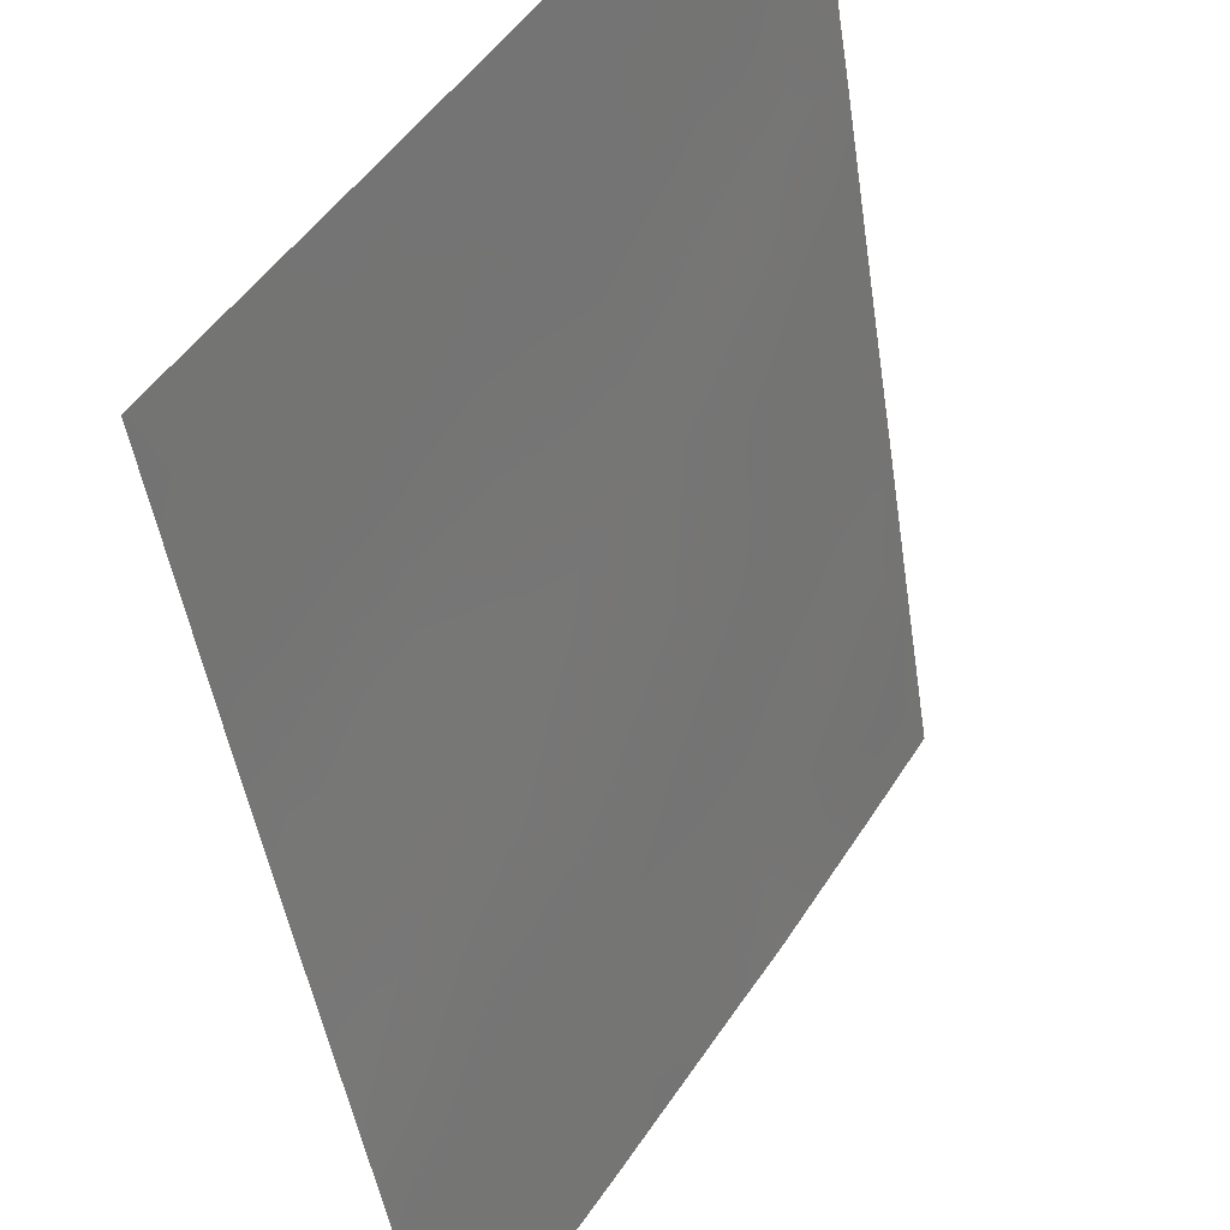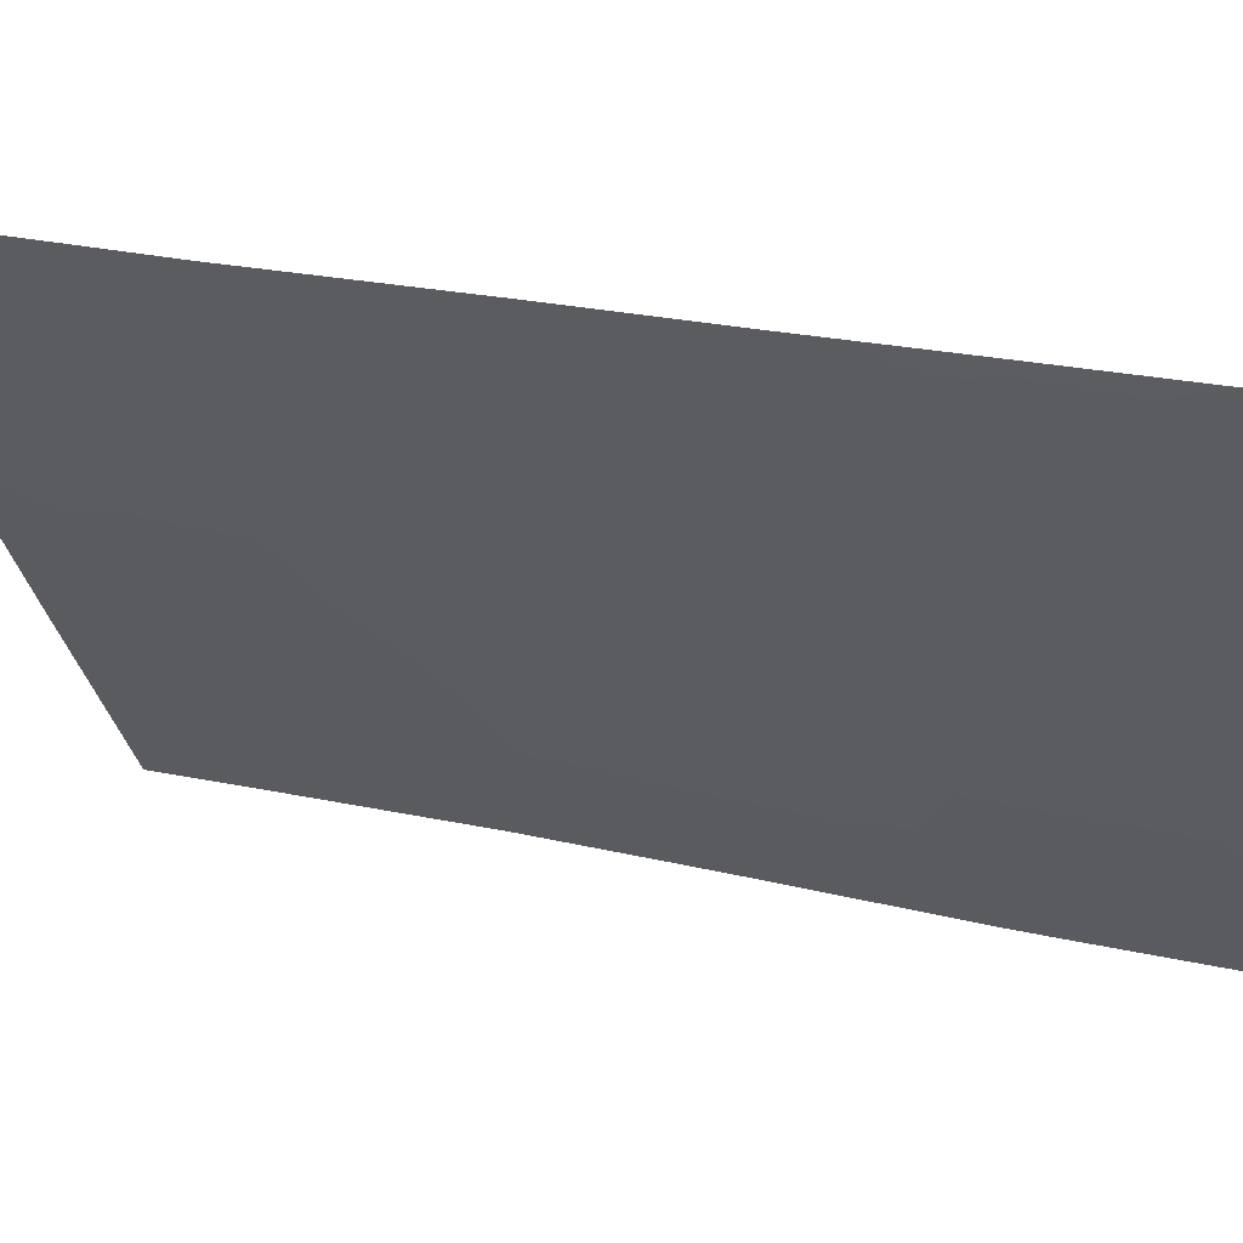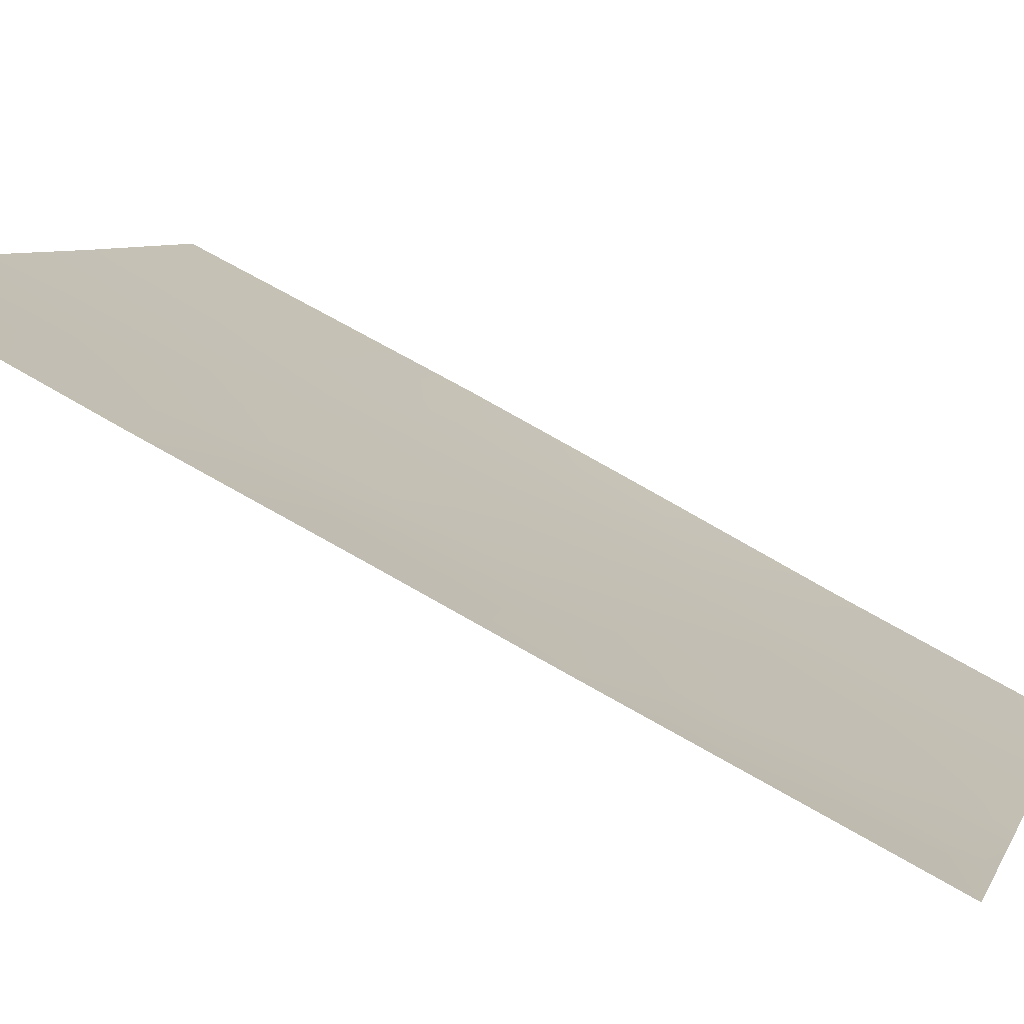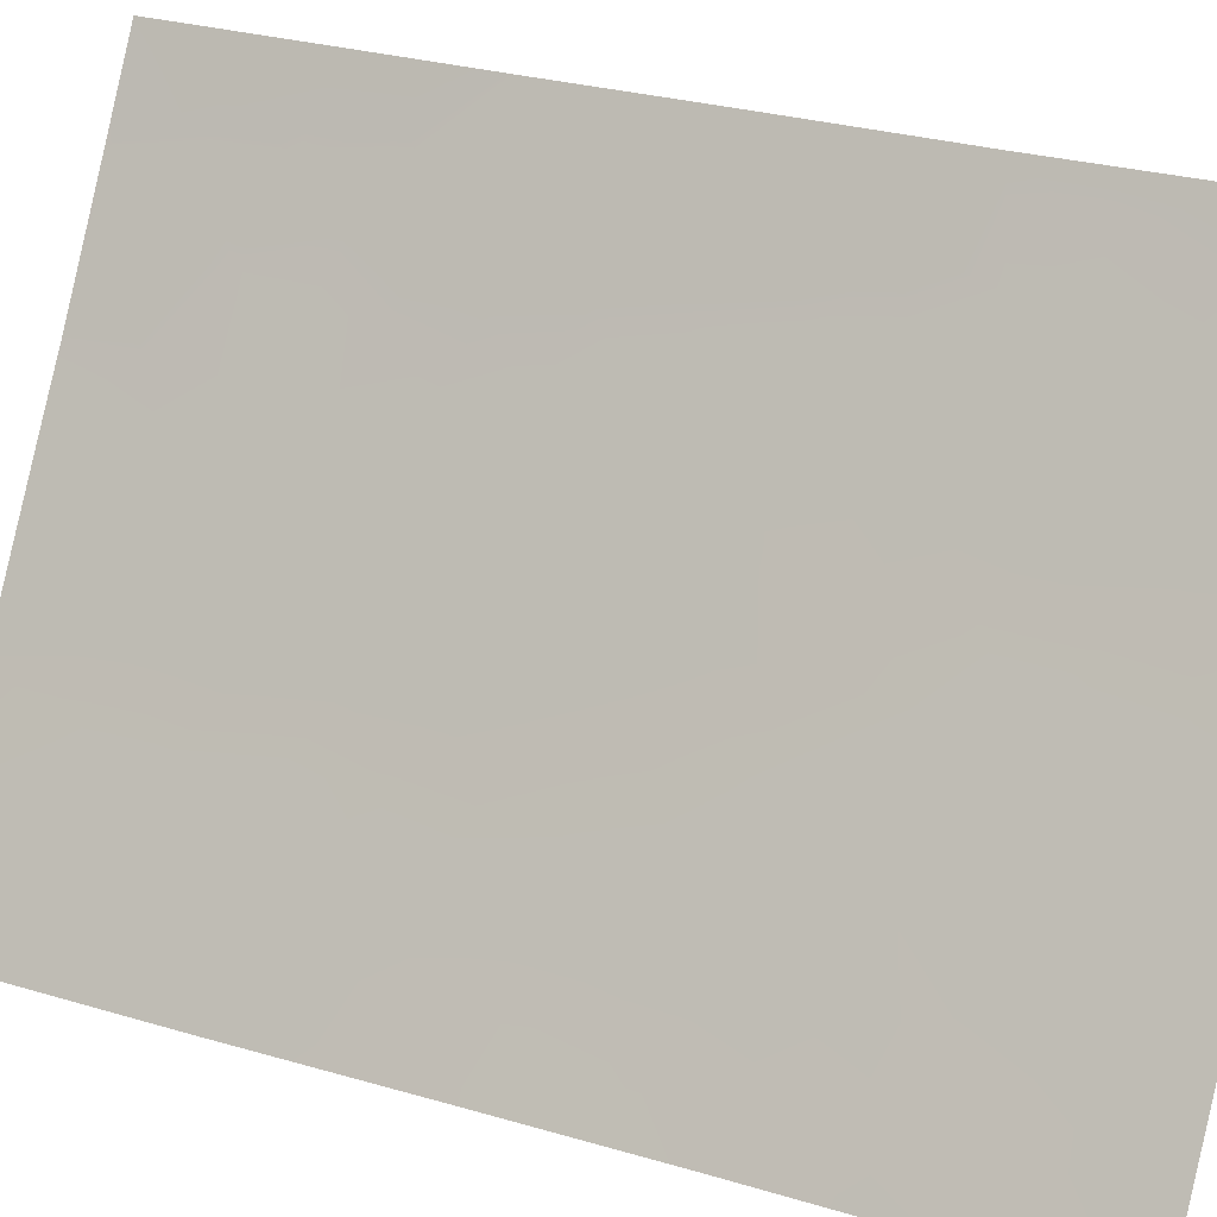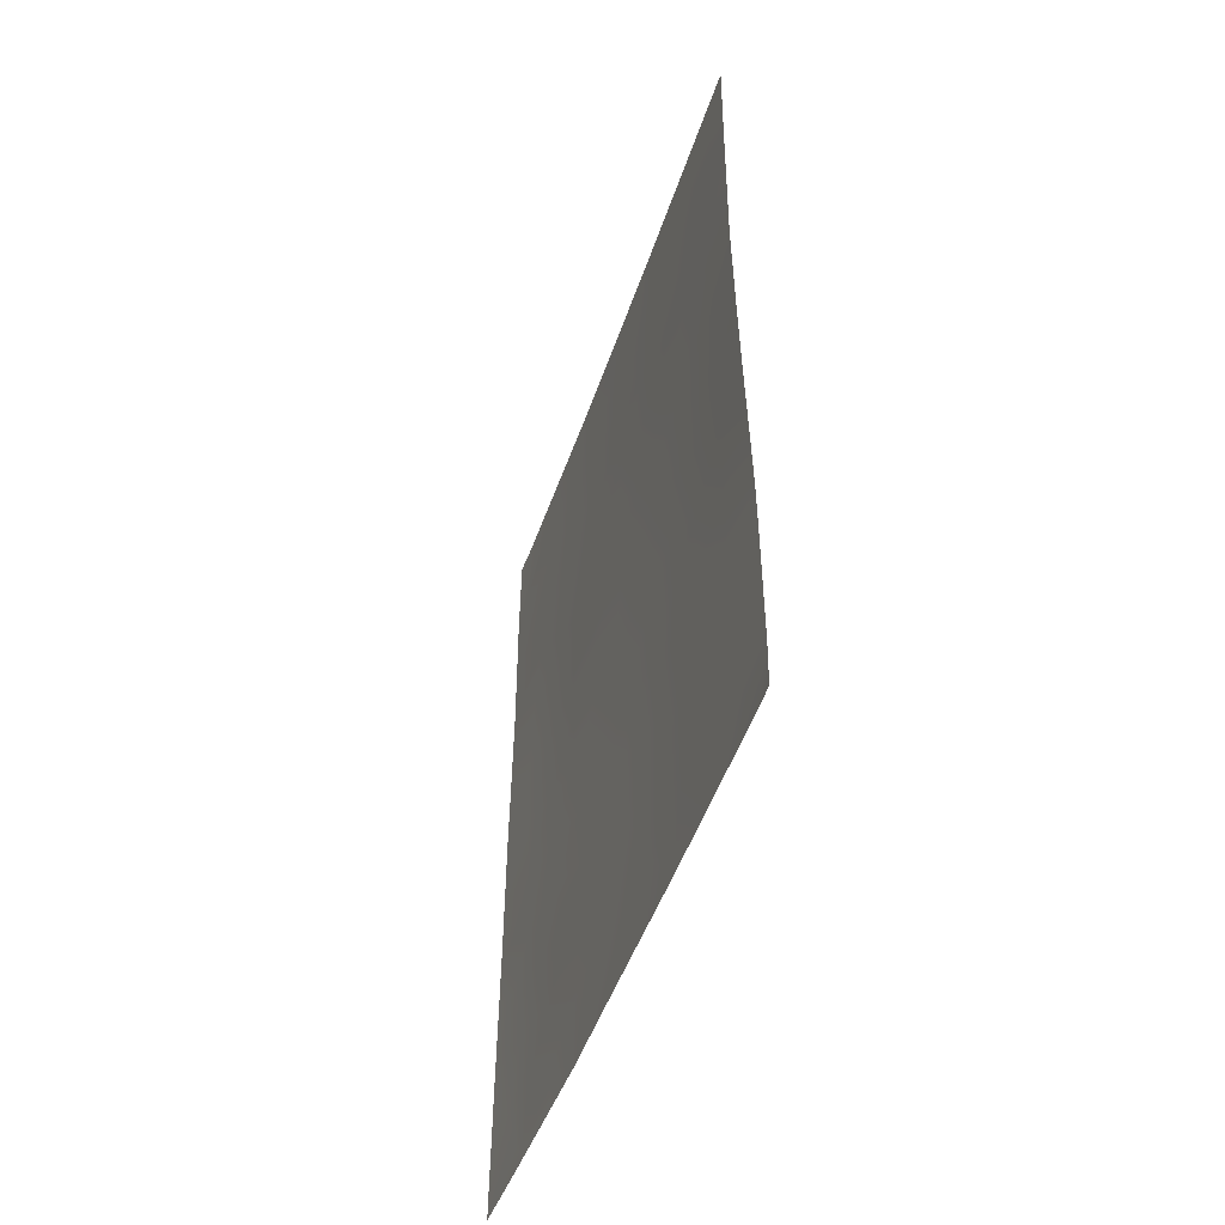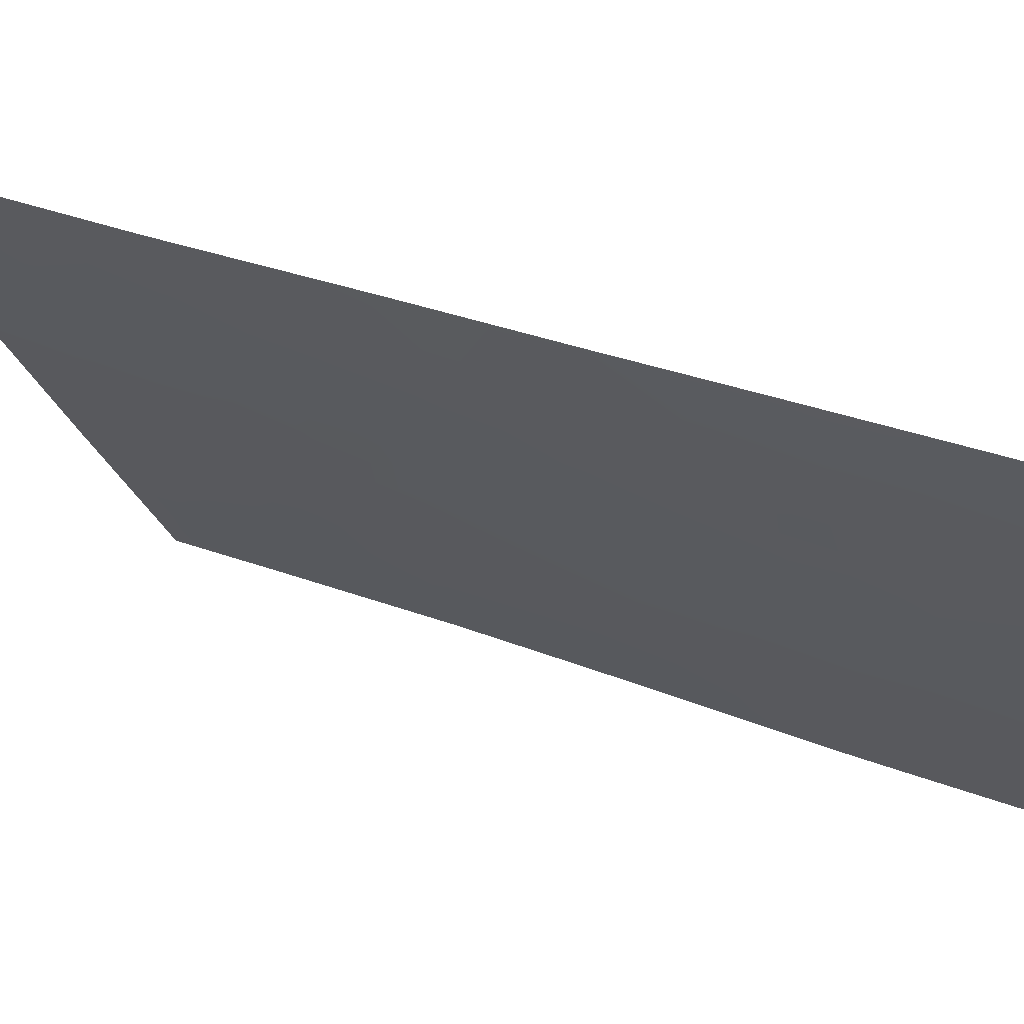
<metadata>
{"format":"obj","ext":"obj","renderer":"f3d","projection":"perspective","resolution":1024,"background":"white","views":[{"elev":-45.5,"azim":8.4,"up":"+Y"},{"elev":26.2,"azim":109.6,"up":"+Y"},{"elev":67.3,"azim":120.7,"up":"+Y"},{"elev":27.8,"azim":-65.5,"up":"+Y"},{"elev":-49.3,"azim":-51.3,"up":"+Z"},{"elev":34.3,"azim":117.4,"up":"+Y"}]}
</metadata>
<code>
v -82.38 50.84 44.05
v -83.37 49.22 43.19
v -83.33 49.27 45.24
v -85.7 45.57 38
v -84.44 47.53 38
v -84.51 47.43 40.45
v -87.24 43.26 43.52
v -87.22 43.23 41.09
v -86.31 44.63 42.65
v -87.07 43.45 38
v -82.57 50.48 50
v -82.37 50.83 48.59
v -82.37 50.82 50
v -86.38 44.57 44.71
v -85.39 46.03 41.7
v -86.2 44.86 48.63
v -87.25 43.28 48.52
v -84.44 47.53 42.46
v -83.99 48.23 50
v -87.22 43.22 40.38
v -84.02 48.19 38
v -86.94 43.72 50
v -87.22 43.22 38.65
v -83.04 49.8 38
v -82.37 50.82 46.59
v -82.39 50.86 40.22
v -82.4 50.87 38
v -82.4 50.87 38.3
v -84.29 47.78 50
v -85.13 46.48 48.51
v -87.24 43.26 50
v -87.23 43.23 38
v -85.57 45.8 50
v -87.26 43.29 46.03
v -85.37 46.08 43.67
v -82.38 50.85 42.05
v -87.25 43.28 44.55
v -82.93 49.95 39.99
v -85.4 46.08 45.51
v -85.39 46.1 47.53
v -86.27 44.69 40.8
v -84.34 47.7 44.39
v -86.4 44.59 46.76
v -83.53 48.99 47.18
v -84.43 47.58 46.24
v -83.59 48.89 41.3
v -83.07 49.71 48.55
v -83.33 49.29 44.21
v -82.86 50.05 43.62
v -82.85 50.07 44.7
v -85.07 46.55 38
v -84.86 46.87 38.8
v -85.34 46.12 38.9
v -84.48 47.47 39.32
v -85 46.65 39.91
v -87.23 43.25 42.31
v -86.76 43.94 41.94
v -86.78 43.93 43.06
v -86.39 44.51 38
v -86.71 44.02 38.99
v -82.56 50.52 49.33
v -82.37 50.83 49.3
v -85.87 45.3 38.92
v -85.97 45.15 40.01
v -84.01 48.23 38.87
v -86.54 44.33 49.28
v -87.01 43.63 49.26
v -86.71 44.08 48.5
v -87.22 43.22 39.51
v -86.63 44.13 40.03
v -82.4 50.87 39.26
v -82.7 50.35 39.12
v -83.55 48.93 49.24
v -83.28 49.35 50
v -84.71 47.13 49.19
v -82.38 50.83 45.32
v -82.87 50.02 45.82
v -87.25 43.27 49.26
v -83.53 48.99 38
v -86.03 45.11 49.35
v -86.26 44.76 50
v -84.93 46.79 50
v -84.38 47.63 43.44
v -84.86 46.88 44.04
v -84.9 46.82 43.09
v -82.39 50.85 41.13
v -82.72 50.3 40.99
v -82.91 49.99 42.62
v -83.47 49.08 42.23
v -83.05 49.77 41.66
v -84.92 46.82 47.73
v -86.29 44.65 41.65
v -84.06 48.15 39.92
v -84.95 46.79 46.83
v -84.47 47.51 47.21
v -85.66 45.67 49
v -85.74 45.56 48.1
v -84.87 46.89 44.96
v -85.38 46.09 44.6
v -85.9 45.31 45.13
v -85.88 45.32 44.19
v -86.89 43.83 45.29
v -86.4 44.56 45.73
v -86.85 43.91 46.43
v -87.25 43.28 45.29
v -83.25 49.44 40.69
v -83.7 48.72 40.47
v -83.52 49.02 39.65
v -83.88 48.43 45.73
v -84.37 47.66 45.32
v -83.83 48.5 44.78
v -83.62 48.83 48.18
v -83.18 49.53 47.74
v -84.01 48.23 41.86
v -83.91 48.36 42.82
v -86.82 43.91 44.17
v -86.34 44.6 43.68
v -85.85 45.34 43.21
v -82.38 50.85 43.05
v -85.84 45.34 42.22
v -85.38 46.06 42.7
v -83.12 49.66 39.07
v -85.43 46.04 46.48
v -84.91 46.84 45.87
v -85.92 45.3 46.1
v -86.33 44.68 47.74
v -85.91 45.32 47.1
v -86.81 43.94 47.54
v -83.85 48.47 43.79
v -84.13 48.03 48.9
v -86.73 43.98 40.88
v -85.43 45.97 40.66
v -85.85 45.32 41.24
v -82.37 50.83 47.59
v -82.7 50.3 47.6
v -87.25 43.28 47.28
v -83.41 49.16 46.22
v -83.96 48.32 46.67
v -84.95 46.73 41.08
v -84.49 47.46 41.48
v -84.92 46.76 42.1
v -84.07 48.14 40.9
v -83 49.83 46.84
v -84.04 48.19 47.68
v -82.97 49.86 49.37
v -84.55 47.38 48.24
v -83.54 48.98 38.58
v -85.57 45.76 39.6
v -85.23 46.33 49.35
v -86.27 44.68 39.05
f 48 49 50
f 51 52 53
f 54 55 52
f 56 57 58
f 59 63 150
f 61 12 62
f 19 29 130
f 66 67 68
f 69 60 70
f 11 145 61
f 24 27 28
f 28 71 72
f 11 74 145
f 47 145 73
f 76 77 50
f 78 17 67
f 65 21 147
f 23 32 10
f 66 80 81
f 29 82 75
f 83 84 85
f 86 36 87
f 88 89 90
f 131 92 57
f 65 93 54
f 94 95 91
f 80 16 96
f 98 99 84
f 100 101 99
f 102 103 104
f 105 37 102
f 106 107 108
f 109 110 111
f 47 112 113
f 114 89 115
f 116 58 117
f 101 117 118
f 119 49 88
f 120 121 118
f 38 122 72
f 123 124 94
f 125 103 100
f 126 127 97
f 126 68 128
f 83 115 129
f 64 132 133
f 25 134 135
f 110 124 98
f 104 128 136
f 137 138 109
f 92 133 120
f 55 139 132
f 90 106 87
f 140 141 139
f 108 147 122
f 142 93 107
f 142 114 140
f 135 113 143
f 77 143 137
f 112 130 144
f 144 95 138
f 123 127 125
f 141 85 121
f 129 48 111
f 3 48 50
f 48 2 49
f 50 49 1
f 4 51 53
f 51 5 52
f 5 54 52
f 54 6 55
f 7 56 58
f 56 8 57
f 58 57 9
f 10 59 60
f 59 4 63
f 11 61 13
f 62 13 61
f 150 63 64
f 70 64 41
f 5 21 65
f 16 66 68
f 66 22 67
f 68 67 17
f 20 69 70
f 69 23 60
f 60 23 10
f 145 47 12
f 12 61 145
f 71 26 72
f 38 72 26
f 130 29 75
f 1 76 50
f 76 25 77
f 50 77 3
f 31 67 22
f 67 31 78
f 108 65 147
f 147 79 24
f 22 66 81
f 66 16 80
f 81 80 33
f 82 149 75
f 18 83 85
f 83 42 84
f 85 84 35
f 26 87 38
f 87 26 86
f 36 88 90
f 88 2 89
f 90 89 46
f 75 30 146
f 8 131 57
f 131 41 92
f 57 92 9
f 148 63 53
f 5 65 54
f 65 108 93
f 54 93 6
f 40 94 91
f 94 45 95
f 91 95 146
f 16 97 96
f 42 98 84
f 98 39 99
f 84 99 35
f 39 100 99
f 100 14 101
f 99 101 35
f 34 102 104
f 102 14 103
f 104 103 43
f 34 105 102
f 102 37 116
f 102 116 14
f 38 106 108
f 106 46 107
f 3 109 111
f 109 45 110
f 111 110 42
f 47 73 112
f 113 112 44
f 18 114 115
f 114 46 89
f 115 89 2
f 14 116 117
f 116 7 58
f 117 58 9
f 7 116 37
f 35 101 118
f 101 14 117
f 118 117 9
f 36 119 88
f 119 1 49
f 88 49 2
f 9 120 118
f 120 15 121
f 118 121 35
f 24 28 72
f 40 123 94
f 123 39 124
f 94 124 45
f 39 125 100
f 125 43 103
f 100 103 14
f 16 126 97
f 126 43 127
f 97 127 40
f 43 126 128
f 126 16 68
f 128 68 17
f 42 83 129
f 83 18 115
f 129 115 2
f 130 73 19
f 20 70 131
f 41 64 133
f 64 148 132
f 133 132 15
f 20 131 8
f 134 12 135
f 47 135 12
f 42 110 98
f 110 45 124
f 98 124 39
f 34 104 136
f 104 43 128
f 136 128 17
f 3 137 109
f 137 44 138
f 109 138 45
f 9 92 120
f 92 41 133
f 120 133 15
f 148 55 132
f 55 6 139
f 132 139 15
f 36 90 87
f 90 46 106
f 87 106 38
f 6 140 139
f 140 18 141
f 139 141 15
f 38 108 122
f 122 147 24
f 46 142 107
f 142 6 93
f 107 93 108
f 6 142 140
f 142 46 114
f 140 114 18
f 25 135 143
f 135 47 113
f 143 113 44
f 3 77 137
f 77 25 143
f 137 143 44
f 44 112 144
f 112 73 130
f 144 130 146
f 44 144 138
f 144 146 95
f 138 95 45
f 39 123 125
f 123 40 127
f 125 127 43
f 15 141 121
f 141 18 85
f 121 85 35
f 42 129 111
f 129 2 48
f 111 48 3
f 73 74 19
f 24 72 122
f 145 74 73
f 146 130 75
f 147 21 79
f 96 30 149
f 30 40 91
f 53 55 148
f 149 30 75
f 30 91 146
f 53 52 55
f 33 149 82
f 80 96 33
f 97 40 30
f 96 97 30
f 96 149 33
f 63 4 53
f 59 150 60
f 64 63 148
f 60 150 70
f 64 70 150
f 131 70 41

</code>
